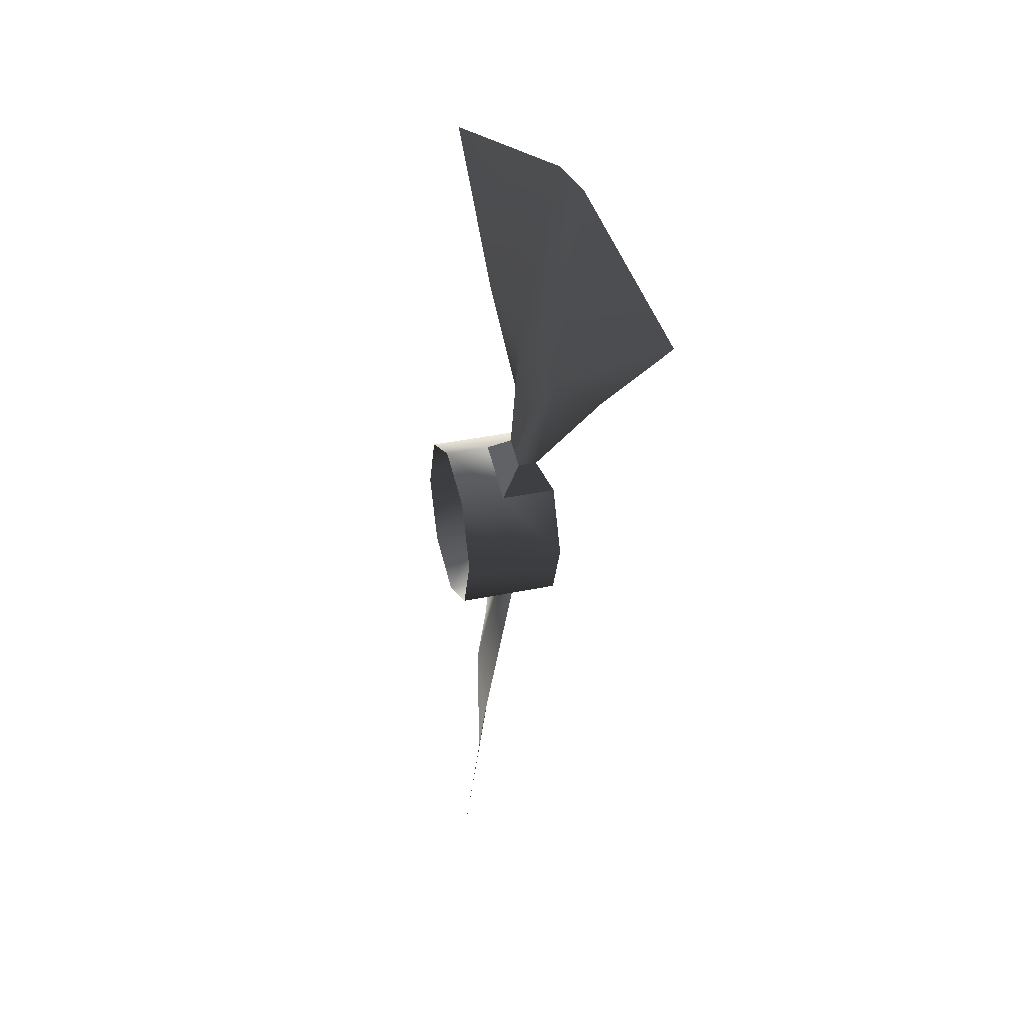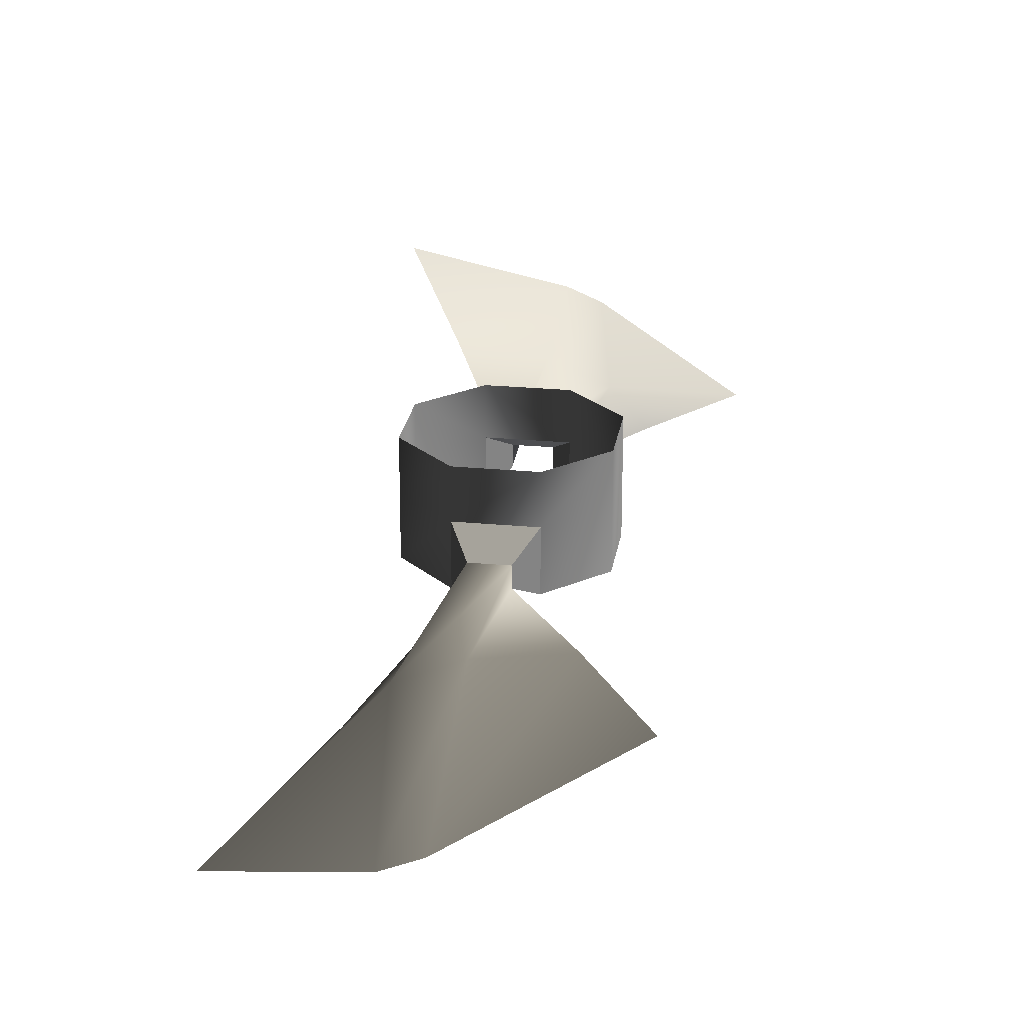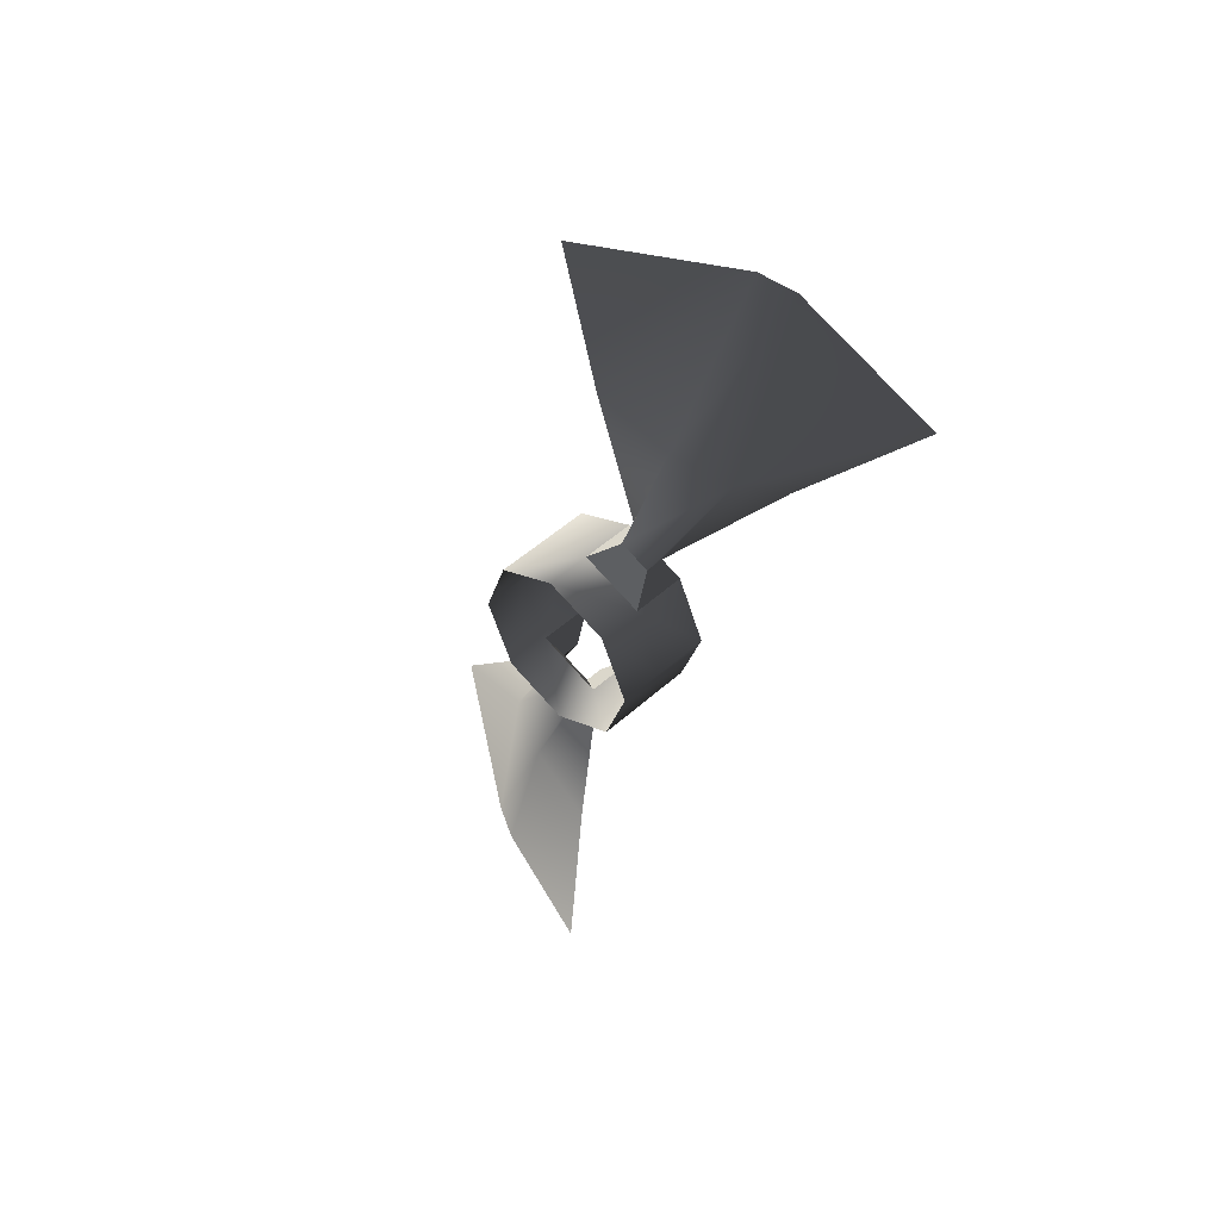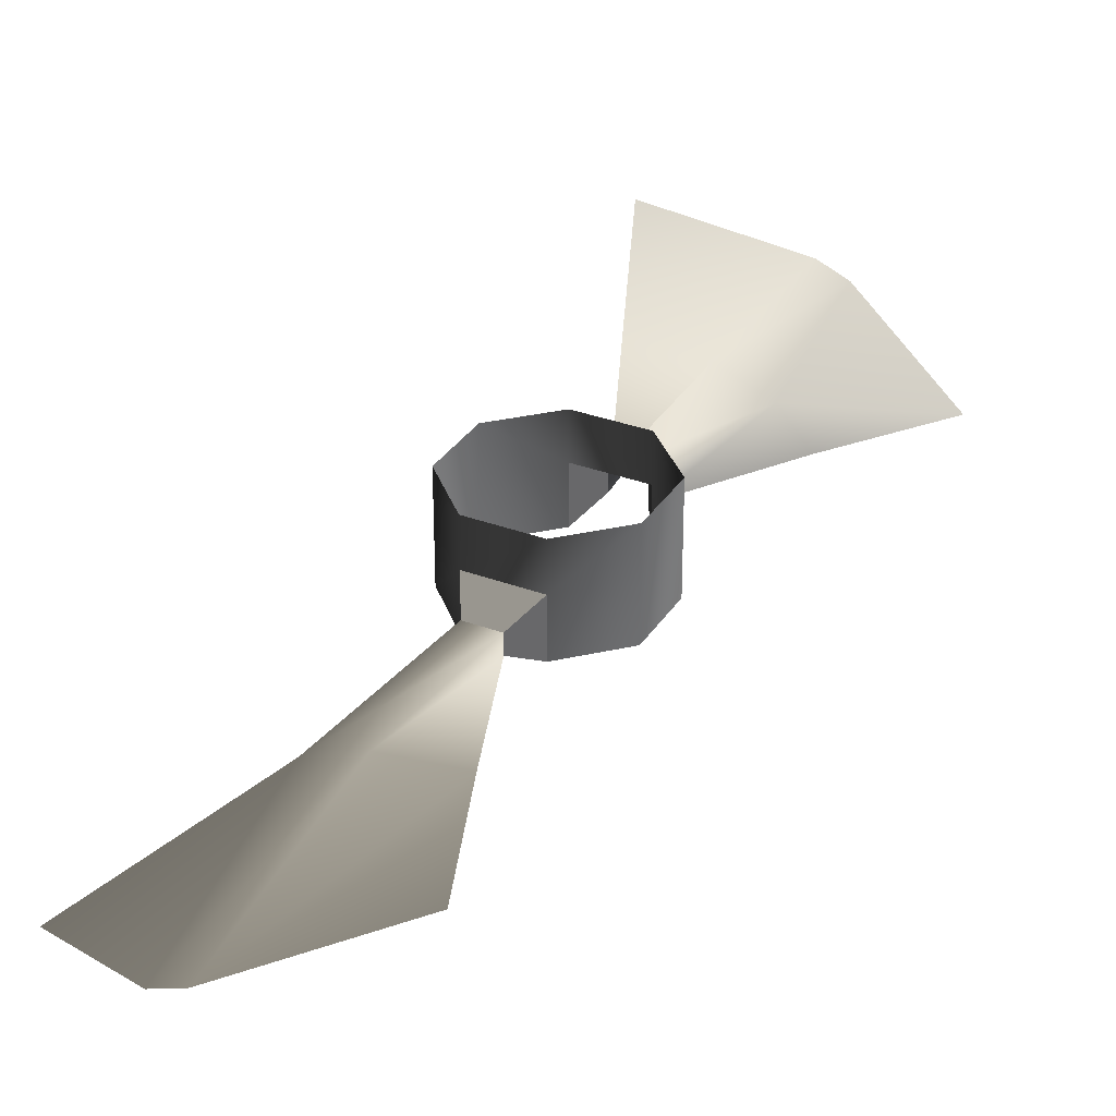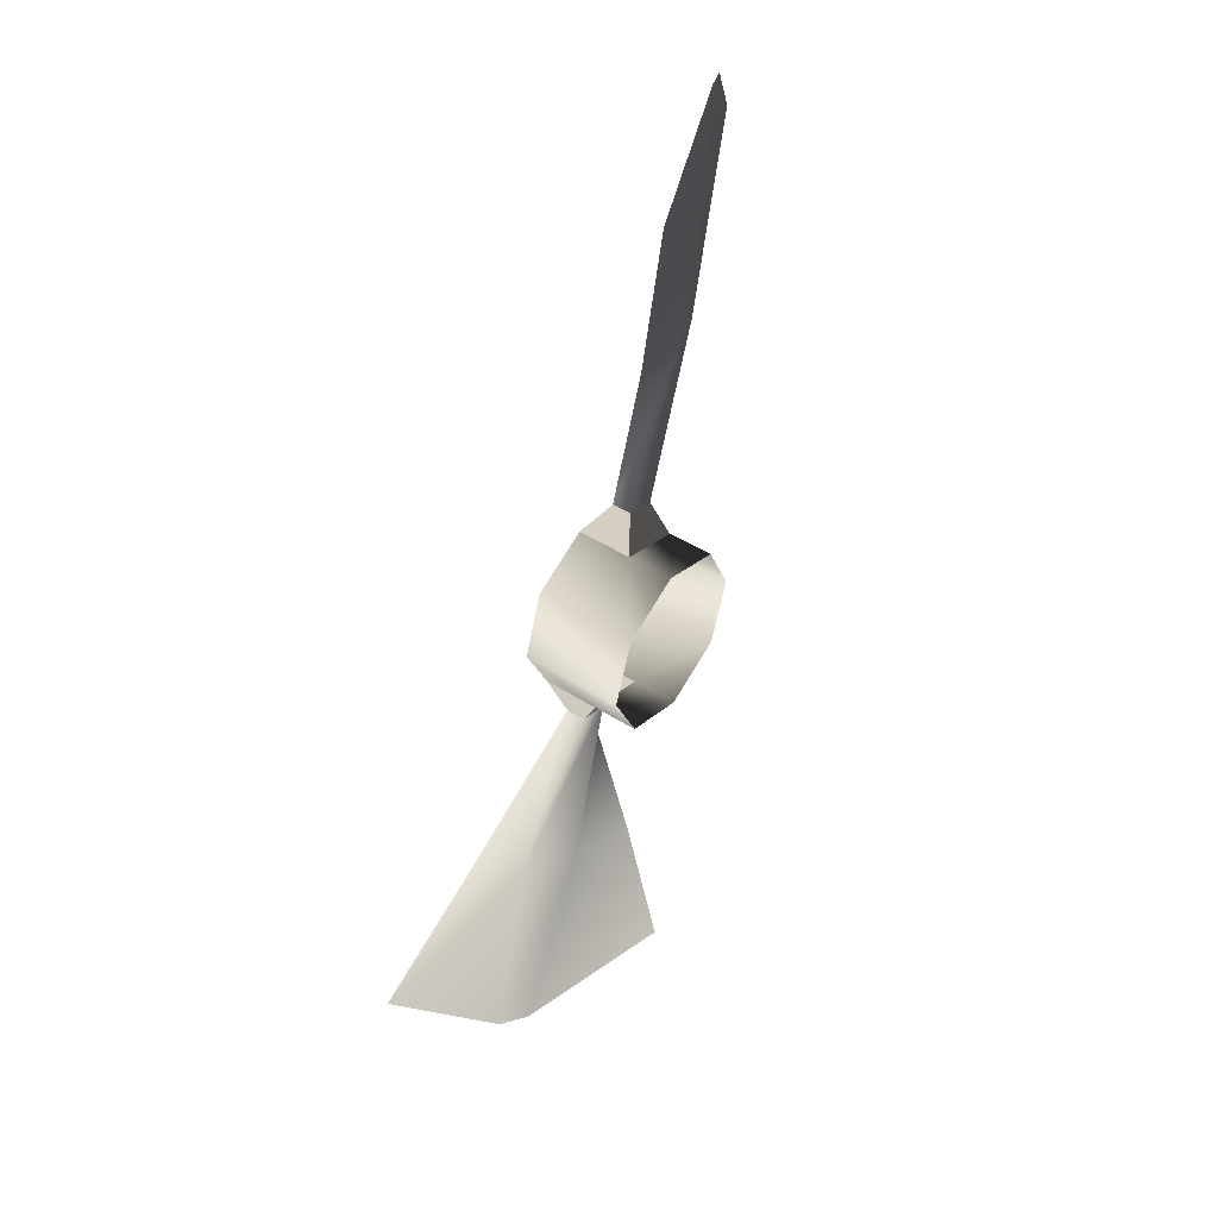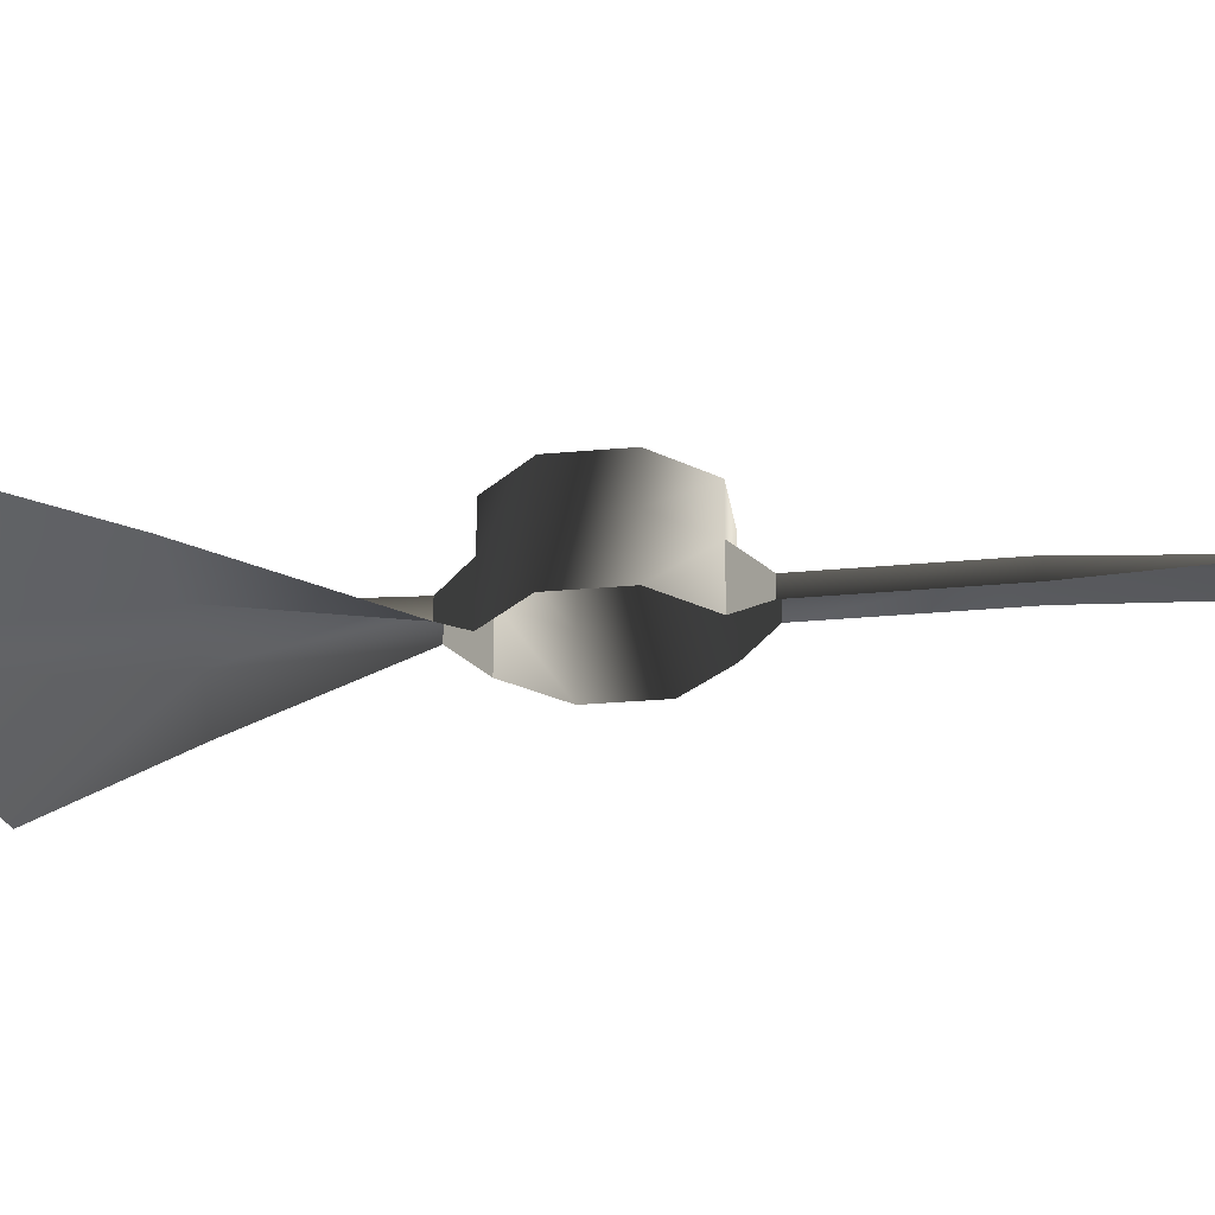
<metadata>
{"format":"obj","ext":"obj","renderer":"f3d","projection":"perspective","resolution":1024,"background":"white","views":[{"elev":36.6,"azim":-105.5,"up":"+Z"},{"elev":24.0,"azim":-11.0,"up":"+Y"},{"elev":48.4,"azim":-135.6,"up":"+Z"},{"elev":32.1,"azim":7.9,"up":"+Y"},{"elev":47.3,"azim":125.6,"up":"+Z"},{"elev":-27.5,"azim":-100.9,"up":"+Y"}]}
</metadata>
<code>
v -0.2257 0.1793 -0.2032
v -0.3038 0.368 0.0169
v -0.2257 0.3695 -0.2024
v -0.3039 0.1778 0.0161
v -0.204 0.3664 0.2273
v -0.204 0.1762 0.2265
v 0.01536 0.1754 0.3046
v 0.2257 0.3662 0.2055
v 0.01536 0.3657 0.3054
v 0.2257 0.1759 0.2047
v 0.3039 0.3677 -0.01381
v 0.3039 0.1775 -0.01461
v 0.204 0.3693 -0.2242
v 0.204 0.1791 -0.225
v -0.01536 0.1798 -0.3031
v -0.01536 0.3701 -0.3023
v -0.3038 0.5223 0.01755
v -0.2257 0.5238 -0.2018
v -0.204 0.5207 0.2279
v 0.01536 0.52 0.306
v 0.2257 0.5205 0.2062
v 0.3039 0.522 -0.01316
v 0.204 0.5236 -0.2235
v -0.01536 0.5244 -0.3016
v -0.204 0.3664 0.2273
v -0.204 0.1762 0.2265
v -0.1839 0.2379 0.3463
v -0.1839 0.2379 0.3463
v -0.1839 0.3029 0.3466
v -0.204 0.3664 0.2273
v 0.01536 0.3657 0.3054
v -0.204 0.3664 0.2273
v -0.1839 0.3029 0.3466
v -0.1839 0.3029 0.3466
v -0.07582 0.3026 0.385
v 0.01536 0.3657 0.3054
v 0.01536 0.1754 0.3046
v 0.01536 0.3657 0.3054
v -0.07582 0.3026 0.385
v -0.07582 0.3026 0.385
v -0.07582 0.2375 0.3848
v 0.01536 0.1754 0.3046
v 0.204 0.3693 -0.2242
v 0.204 0.1791 -0.225
v 0.1839 0.2425 -0.3443
v 0.1839 0.2425 -0.3443
v 0.1839 0.3076 -0.344
v 0.204 0.3693 -0.2242
v -0.01536 0.3701 -0.3023
v 0.204 0.3693 -0.2242
v 0.1839 0.3076 -0.344
v 0.1839 0.3076 -0.344
v 0.07582 0.308 -0.3825
v -0.01536 0.3701 -0.3023
v -0.01536 0.1798 -0.3031
v -0.01536 0.3701 -0.3023
v 0.07582 0.308 -0.3825
v 0.07582 0.308 -0.3825
v 0.07582 0.2429 -0.3828
v -0.01536 0.1798 -0.3031
v -0.07582 0.3026 0.385
v -0.1839 0.3029 0.3466
v -0.4642 0.253 0.8701
v -0.2874 0.3311 0.9333
v -0.07582 0.2375 0.3848
v -0.03544 0.3656 1.023
v 0.07582 0.308 -0.3825
v 0.1839 0.3076 -0.344
v 0.4642 0.2647 -0.8679
v 0.2877 0.3442 -0.9304
v 0.07582 0.2429 -0.3828
v 0.03581 0.3806 -1.02
v -0.618 0.2189 1.657
v -0.5134 0.2652 1.694
v -0.5736 0.1278 0.8306
v -0.9669 0.02987 1.266
v 0.002479 0.4583 1.613
v 0.6179 0.2418 -1.655
v 0.5134 0.2889 -1.692
v 0.5731 0.1386 -0.8296
v 0.9662 0.04611 -1.266
v -0.001797 0.4821 -1.609
v -0.1839 0.2379 0.3463
v 0.1839 0.2425 -0.3443
g P_Modul_18_Rotor
f 2 3 1
f 4 2 1
f 5 2 4
f 6 5 4
f 8 9 7
f 10 8 7
f 11 8 10
f 12 11 10
f 13 11 12
f 14 13 12
f 3 16 15
f 1 3 15
f 17 18 3
f 2 17 3
f 19 17 2
f 5 19 2
f 20 19 5
f 9 20 5
f 21 20 9
f 8 21 9
f 22 21 8
f 11 22 8
f 23 22 11
f 13 23 11
f 24 23 13
f 16 24 13
f 18 24 16
f 3 18 16
f 26 27 25
f 29 30 28
f 32 33 31
f 35 36 34
f 38 39 37
f 41 42 40
f 44 45 43
f 47 48 46
f 50 51 49
f 53 54 52
f 56 57 55
f 59 60 58
f 62 63 61
f 64 61 63
f 61 64 65
f 66 65 64
f 68 69 67
f 70 67 69
f 67 70 71
f 72 71 70
f 63 73 64
f 74 64 73
f 75 76 63
f 73 63 76
f 64 74 66
f 77 66 74
f 69 78 70
f 79 70 78
f 80 81 69
f 78 69 81
f 70 79 72
f 82 72 79
f 63 62 83
f 75 63 83
f 69 68 84
f 80 69 84

</code>
